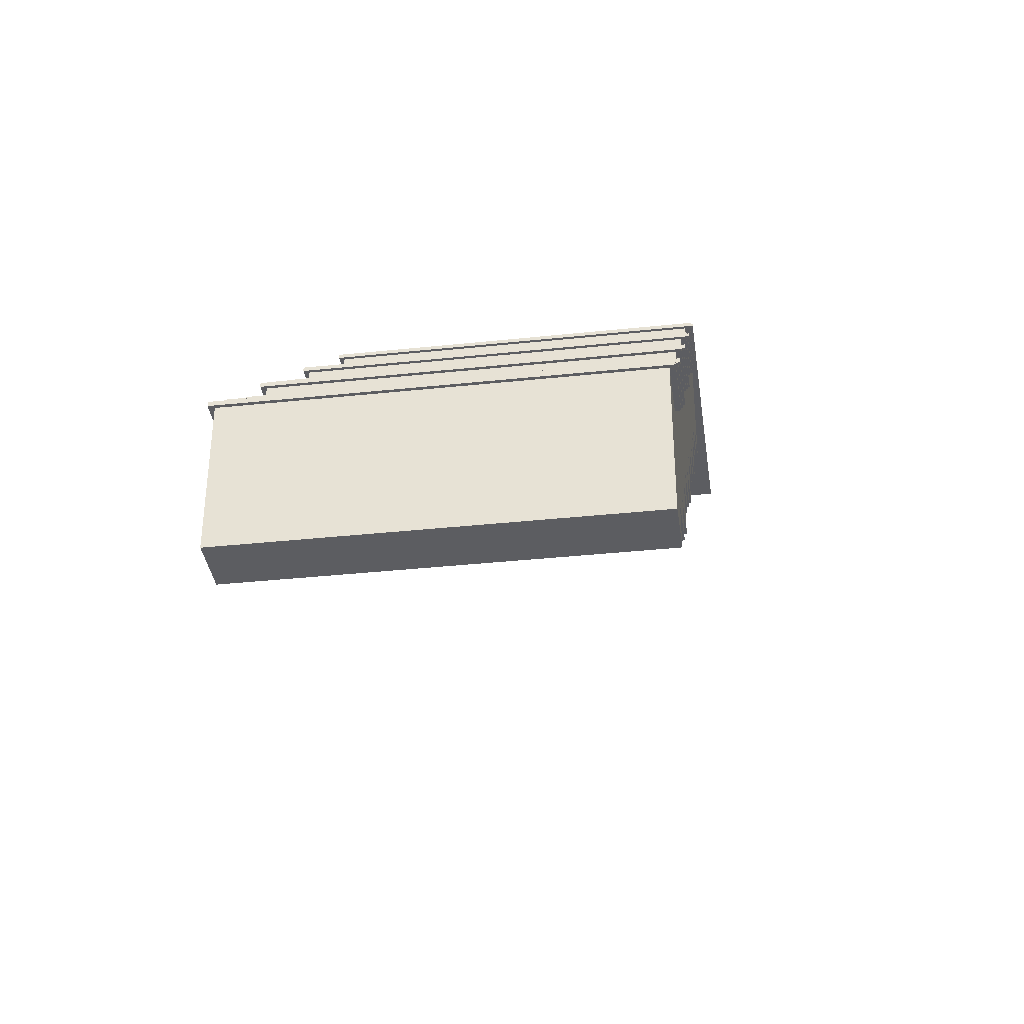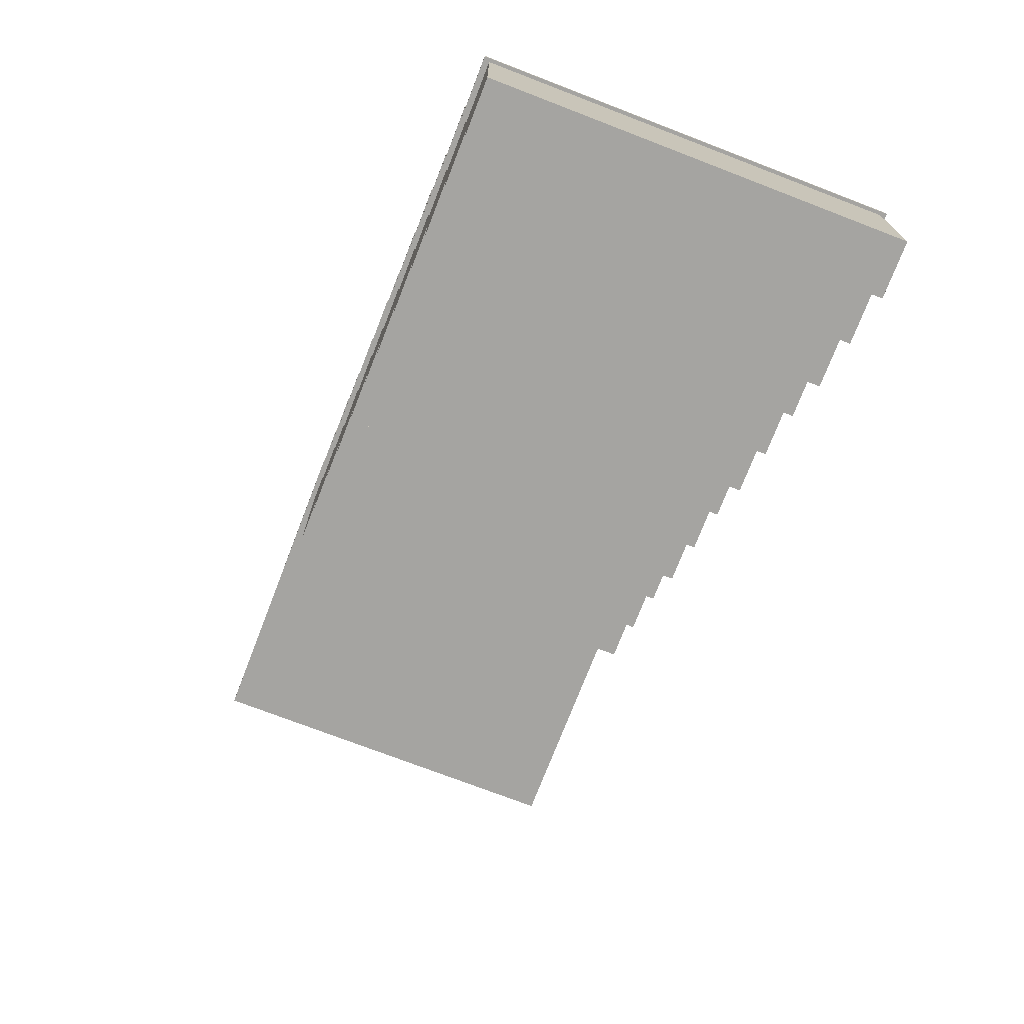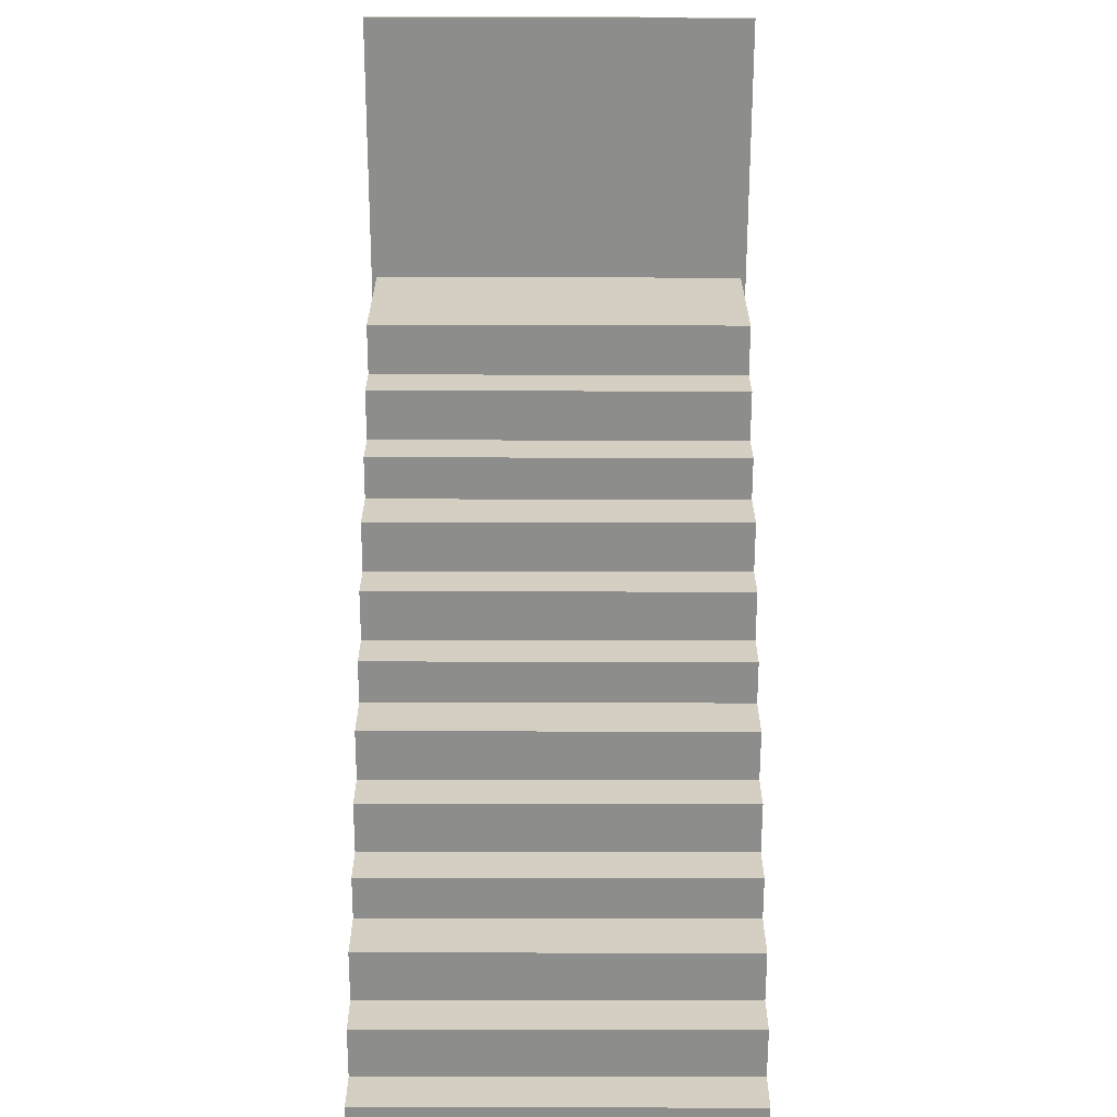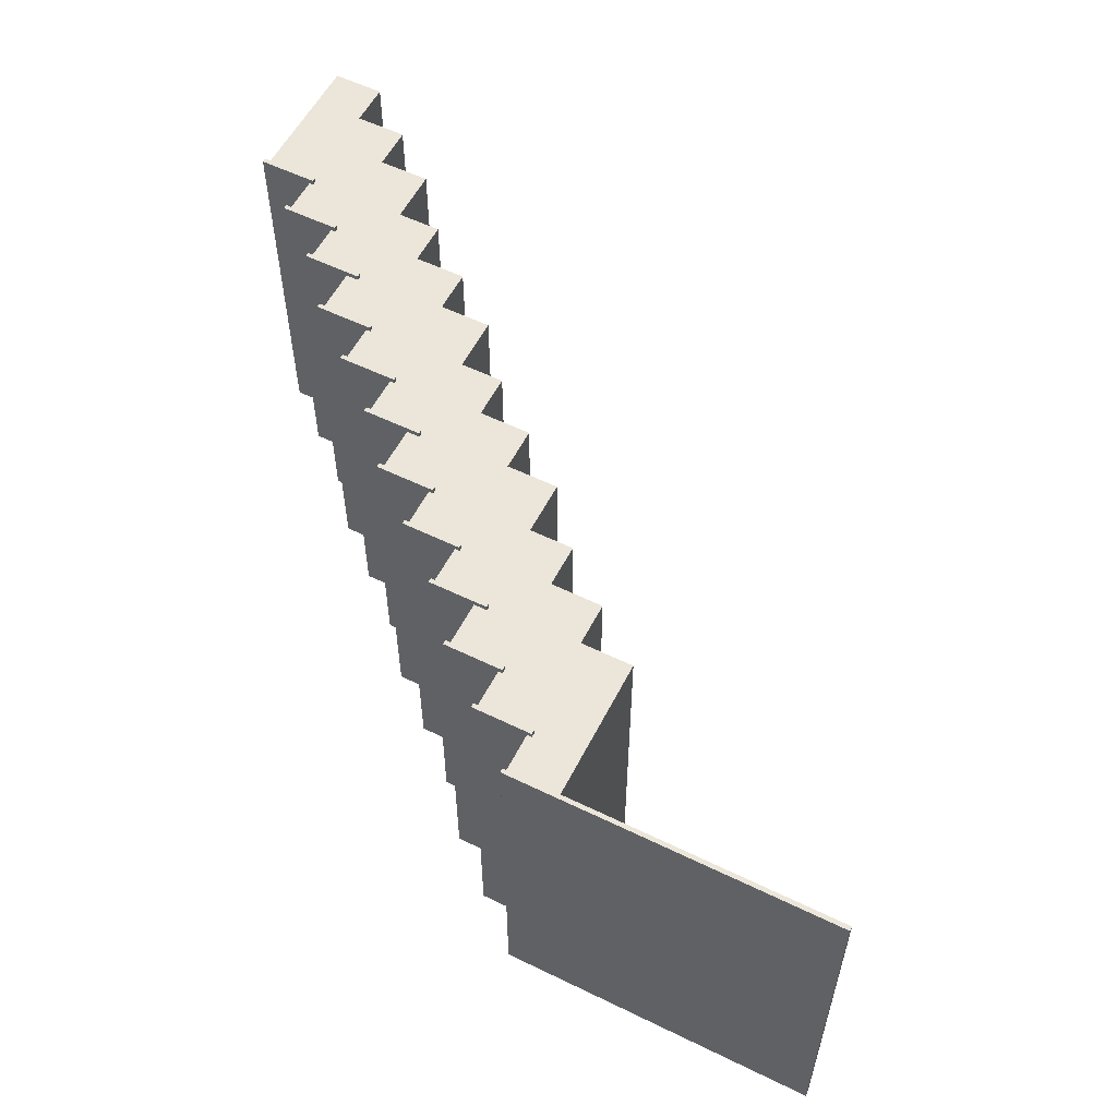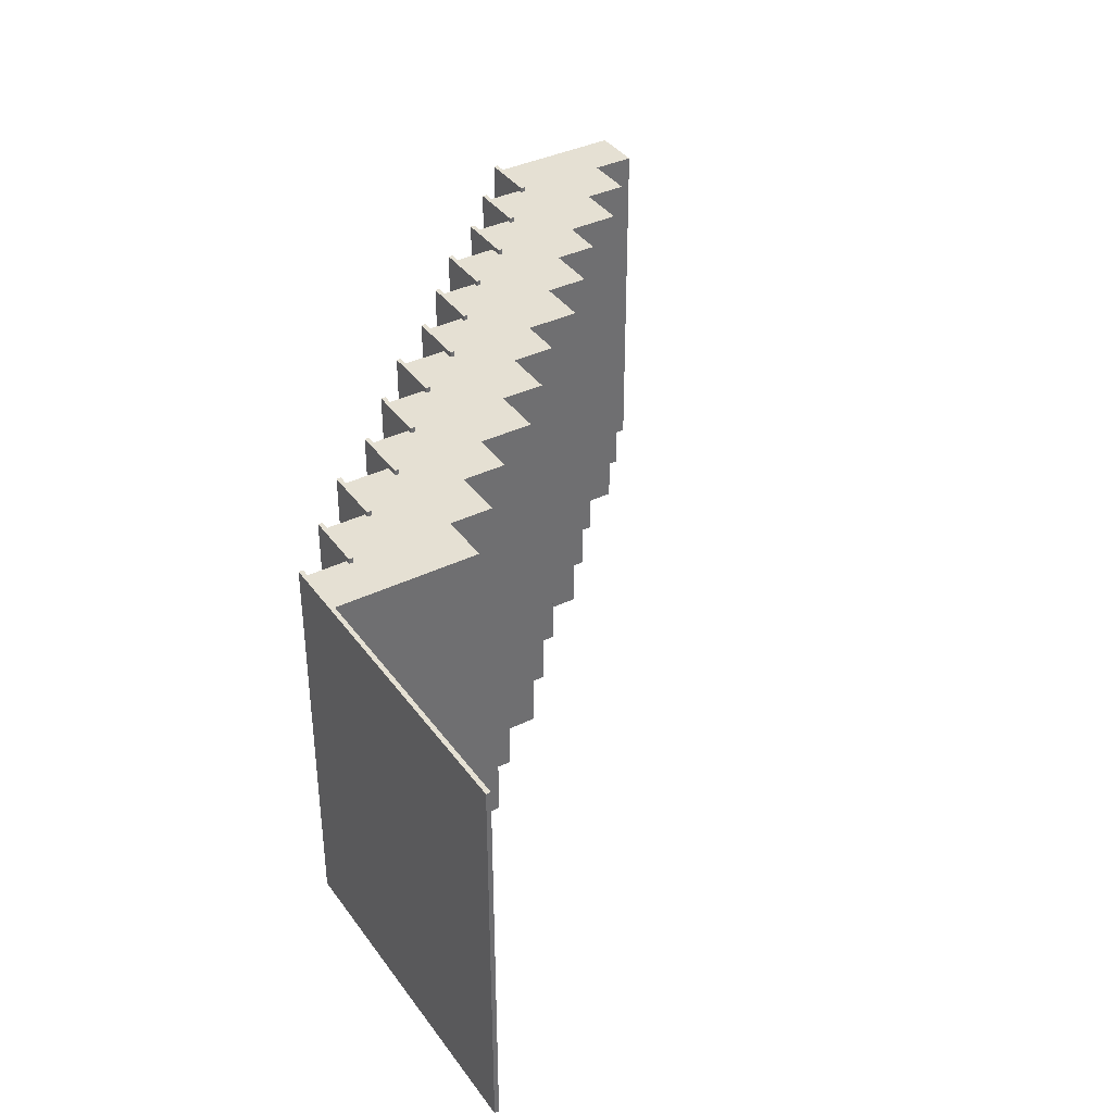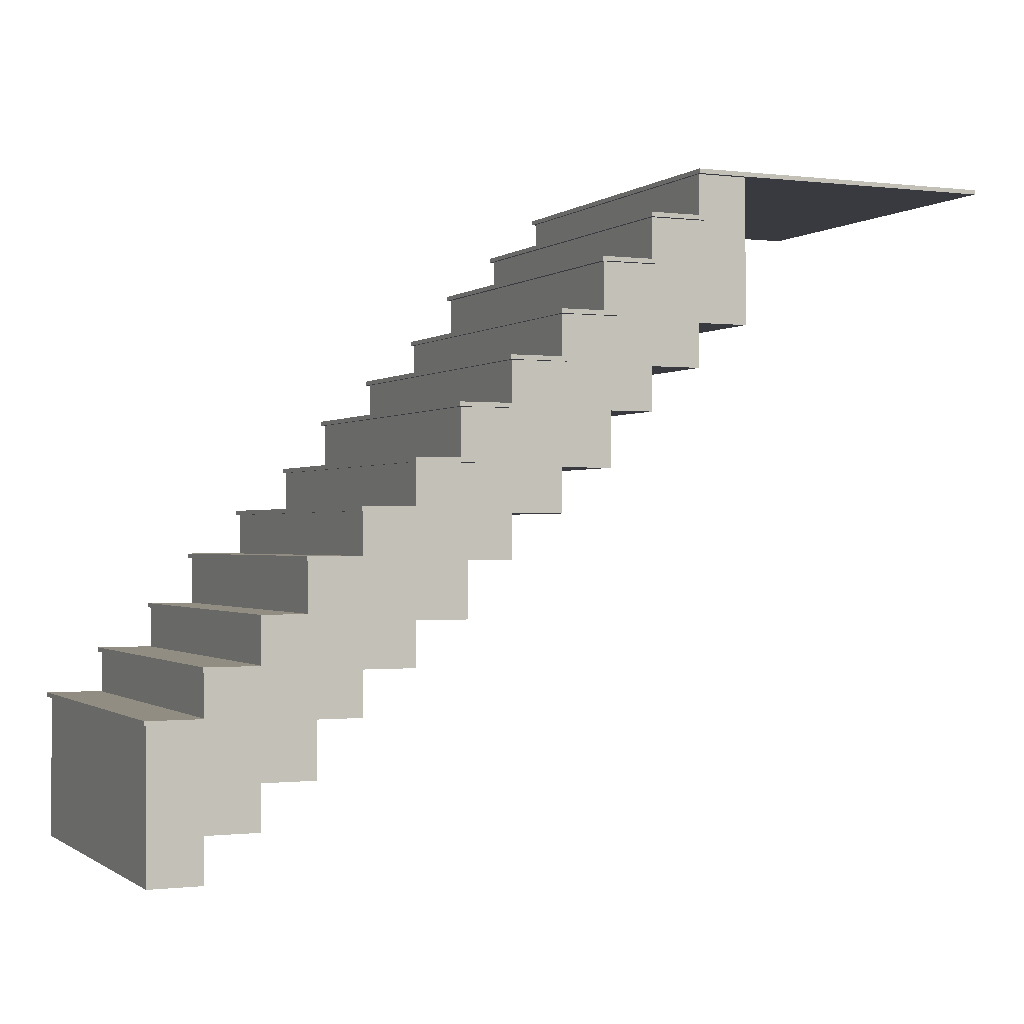
<metadata>
{"format":"obj","ext":"obj","renderer":"f3d","projection":"perspective","resolution":1024,"background":"white","views":[{"elev":-36.4,"azim":97.9,"up":"+Y"},{"elev":-73.4,"azim":68.9,"up":"+Y"},{"elev":-64.5,"azim":-90.1,"up":"+Y"},{"elev":56.6,"azim":-153.1,"up":"+Z"},{"elev":38.0,"azim":-121.6,"up":"+Z"},{"elev":-0.7,"azim":155.8,"up":"+Y"}]}
</metadata>
<code>
o Kostka.001
v 0.1024 -0.2876 0.7442
v 0.1024 0.2876 0.7442
v -0.1024 0.2876 0.7442
v -0.1024 -0.2876 0.7442
v -0.1024 0.2876 -0.7442
v -0.1024 -0.2876 -0.7442
v 0.1024 0.2876 -0.7442
v 0.1024 -0.2876 -0.7442
v 0.3073 -0.4602 0.7442
v 0.3073 0.115 0.7442
v 0.1024 0.115 0.7442
v 0.1024 -0.4602 0.7442
v 0.1024 0.115 -0.7442
v 0.1024 -0.4602 -0.7442
v 0.3073 0.115 -0.7442
v 0.3073 -0.4602 -0.7442
v 0.5121 -0.6328 0.7442
v 0.5121 -0.05752 0.7442
v 0.3073 -0.05752 0.7442
v 0.3073 -0.6328 0.7442
v 0.3073 -0.05752 -0.7442
v 0.3073 -0.6328 -0.7442
v 0.5121 -0.05752 -0.7442
v 0.5121 -0.6328 -0.7442
v -0.4808 0.2735 0.7442
v -0.4808 0.8487 0.7442
v -0.6856 0.8487 0.7442
v -0.6856 0.2735 0.7442
v -0.6856 0.8487 -0.7442
v -0.6856 0.2735 -0.7442
v -0.4808 0.8487 -0.7442
v -0.4808 0.2735 -0.7442
v -0.276 0.1009 0.7442
v -0.276 0.6761 0.7442
v -0.4808 0.6761 0.7442
v -0.4808 0.1009 0.7442
v -0.4808 0.6761 -0.7442
v -0.4808 0.1009 -0.7442
v -0.276 0.6761 -0.7442
v -0.276 0.1009 -0.7442
v -0.07114 -0.0717 0.7442
v -0.07114 0.5036 0.7442
v -0.276 0.5036 0.7442
v -0.276 -0.0717 0.7442
v -0.276 0.5036 -0.7442
v -0.276 -0.0717 -0.7442
v -0.07114 0.5036 -0.7442
v -0.07114 -0.0717 -0.7442
v -1.064 0.8345 0.7442
v -1.064 1.41 0.7442
v -1.269 1.41 0.7442
v -1.269 0.8345 0.7442
v -1.269 1.41 -0.7442
v -1.269 0.8345 -0.7442
v -1.064 1.41 -0.7442
v -1.064 0.8345 -0.7442
v -0.8592 0.662 0.7442
v -0.8592 1.237 0.7442
v -1.064 1.237 0.7442
v -1.064 0.662 0.7442
v -1.064 1.237 -0.7442
v -1.064 0.662 -0.7442
v -0.8592 1.237 -0.7442
v -0.8592 0.662 -0.7442
v -0.6544 0.4894 0.7442
v -0.6544 1.065 0.7442
v -0.8592 1.065 0.7442
v -0.8592 0.4894 0.7442
v -0.8592 1.065 -0.7442
v -0.8592 0.4894 -0.7442
v -0.6544 1.065 -0.7442
v -0.6544 0.4894 -0.7442
v -1.647 1.396 0.7442
v -1.647 1.971 0.7442
v -1.852 1.971 0.7442
v -1.852 1.396 0.7442
v -1.852 1.971 -0.7442
v -1.852 1.396 -0.7442
v -1.647 1.971 -0.7442
v -1.647 1.396 -0.7442
v -1.442 1.223 0.7442
v -1.442 1.798 0.7442
v -1.647 1.798 0.7442
v -1.647 1.223 0.7442
v -1.647 1.798 -0.7442
v -1.647 1.223 -0.7442
v -1.442 1.798 -0.7442
v -1.442 1.223 -0.7442
v -1.238 1.05 0.7442
v -1.238 1.626 0.7442
v -1.442 1.626 0.7442
v -1.442 1.05 0.7442
v -1.442 1.626 -0.7442
v -1.442 1.05 -0.7442
v -1.238 1.626 -0.7442
v -1.238 1.05 -0.7442
v 0.1117 0.2849 0.7652
v 0.1117 0.3024 0.7652
v -0.1231 0.3024 0.7652
v -0.1231 0.2849 0.7652
v -0.1231 0.3024 -0.7647
v -0.1231 0.2849 -0.7647
v 0.1117 0.3024 -0.7647
v 0.1117 0.2849 -0.7647
v 0.3184 0.1063 0.7652
v 0.3184 0.1238 0.7652
v 0.08356 0.1238 0.7652
v 0.08356 0.1063 0.7652
v 0.08356 0.1238 -0.7647
v 0.08356 0.1063 -0.7647
v 0.3184 0.1238 -0.7647
v 0.3184 0.1063 -0.7647
v 0.525 -0.07216 0.7652
v 0.525 -0.05466 0.7652
v 0.2902 -0.05466 0.7652
v 0.2902 -0.07216 0.7652
v 0.2902 -0.05466 -0.7647
v 0.2902 -0.07216 -0.7647
v 0.525 -0.05466 -0.7647
v 0.525 -0.07216 -0.7647
v -0.4715 0.8459 0.7652
v -0.4715 0.8634 0.7652
v -0.7063 0.8634 0.7652
v -0.7063 0.8459 0.7652
v -0.7063 0.8634 -0.7647
v -0.7063 0.8459 -0.7647
v -0.4715 0.8634 -0.7647
v -0.4715 0.8459 -0.7647
v -0.2649 0.6674 0.7652
v -0.2649 0.6849 0.7652
v -0.4997 0.6849 0.7652
v -0.4997 0.6674 0.7652
v -0.4997 0.6849 -0.7647
v -0.4997 0.6674 -0.7647
v -0.2649 0.6849 -0.7647
v -0.2649 0.6674 -0.7647
v -0.05826 0.4889 0.7652
v -0.05826 0.5064 0.7652
v -0.2931 0.5064 0.7652
v -0.2931 0.4889 0.7652
v -0.2931 0.5064 -0.7647
v -0.2931 0.4889 -0.7647
v -0.05826 0.5064 -0.7647
v -0.05826 0.4889 -0.7647
v -1.055 1.407 0.7652
v -1.055 1.425 0.7652
v -1.29 1.425 0.7652
v -1.29 1.407 0.7652
v -1.29 1.425 -0.7647
v -1.29 1.407 -0.7647
v -1.055 1.425 -0.7647
v -1.055 1.407 -0.7647
v -0.8481 1.229 0.7652
v -0.8481 1.246 0.7652
v -1.083 1.246 0.7652
v -1.083 1.229 0.7652
v -1.083 1.246 -0.7647
v -1.083 1.229 -0.7647
v -0.8481 1.246 -0.7647
v -0.8481 1.229 -0.7647
v -0.6415 1.05 0.7652
v -0.6415 1.067 0.7652
v -0.8763 1.067 0.7652
v -0.8763 1.05 0.7652
v -0.8763 1.067 -0.7647
v -0.8763 1.05 -0.7647
v -0.6415 1.067 -0.7647
v -0.6415 1.05 -0.7647
v -1.638 1.968 0.7652
v -1.638 1.986 0.7652
v -2.914 1.986 0.7652
v -2.914 1.968 0.7652
v -2.914 1.986 -0.7647
v -2.914 1.968 -0.7647
v -1.638 1.986 -0.7647
v -1.638 1.968 -0.7647
v -1.431 1.79 0.7652
v -1.431 1.807 0.7652
v -1.666 1.807 0.7652
v -1.666 1.79 0.7652
v -1.666 1.807 -0.7647
v -1.666 1.79 -0.7647
v -1.431 1.807 -0.7647
v -1.431 1.79 -0.7647
v -1.225 1.611 0.7652
v -1.225 1.629 0.7652
v -1.46 1.629 0.7652
v -1.46 1.611 0.7652
v -1.46 1.629 -0.7647
v -1.46 1.611 -0.7647
v -1.225 1.629 -0.7647
v -1.225 1.611 -0.7647
f 1 2 3 4
f 4 3 5 6
f 6 5 7 8
f 8 7 2 1
f 4 6 8 1
f 5 3 2 7
f 9 10 11 12
f 12 11 13 14
f 14 13 15 16
f 16 15 10 9
f 12 14 16 9
f 13 11 10 15
f 17 18 19 20
f 20 19 21 22
f 22 21 23 24
f 24 23 18 17
f 20 22 24 17
f 21 19 18 23
f 25 26 27 28
f 28 27 29 30
f 30 29 31 32
f 32 31 26 25
f 28 30 32 25
f 29 27 26 31
f 33 34 35 36
f 36 35 37 38
f 38 37 39 40
f 40 39 34 33
f 36 38 40 33
f 37 35 34 39
f 41 42 43 44
f 44 43 45 46
f 46 45 47 48
f 48 47 42 41
f 44 46 48 41
f 45 43 42 47
f 49 50 51 52
f 52 51 53 54
f 54 53 55 56
f 56 55 50 49
f 52 54 56 49
f 53 51 50 55
f 57 58 59 60
f 60 59 61 62
f 62 61 63 64
f 64 63 58 57
f 60 62 64 57
f 61 59 58 63
f 65 66 67 68
f 68 67 69 70
f 70 69 71 72
f 72 71 66 65
f 68 70 72 65
f 69 67 66 71
f 73 74 75 76
f 76 75 77 78
f 78 77 79 80
f 80 79 74 73
f 76 78 80 73
f 77 75 74 79
f 81 82 83 84
f 84 83 85 86
f 86 85 87 88
f 88 87 82 81
f 84 86 88 81
f 85 83 82 87
f 89 90 91 92
f 92 91 93 94
f 94 93 95 96
f 96 95 90 89
f 92 94 96 89
f 93 91 90 95
f 97 98 99 100
f 100 99 101 102
f 102 101 103 104
f 104 103 98 97
f 100 102 104 97
f 101 99 98 103
f 105 106 107 108
f 108 107 109 110
f 110 109 111 112
f 112 111 106 105
f 108 110 112 105
f 109 107 106 111
f 113 114 115 116
f 116 115 117 118
f 118 117 119 120
f 120 119 114 113
f 116 118 120 113
f 117 115 114 119
f 121 122 123 124
f 124 123 125 126
f 126 125 127 128
f 128 127 122 121
f 124 126 128 121
f 125 123 122 127
f 129 130 131 132
f 132 131 133 134
f 134 133 135 136
f 136 135 130 129
f 132 134 136 129
f 133 131 130 135
f 137 138 139 140
f 140 139 141 142
f 142 141 143 144
f 144 143 138 137
f 140 142 144 137
f 141 139 138 143
f 145 146 147 148
f 148 147 149 150
f 150 149 151 152
f 152 151 146 145
f 148 150 152 145
f 149 147 146 151
f 153 154 155 156
f 156 155 157 158
f 158 157 159 160
f 160 159 154 153
f 156 158 160 153
f 157 155 154 159
f 161 162 163 164
f 164 163 165 166
f 166 165 167 168
f 168 167 162 161
f 164 166 168 161
f 165 163 162 167
f 169 170 171 172
f 172 171 173 174
f 174 173 175 176
f 176 175 170 169
f 172 174 176 169
f 173 171 170 175
f 177 178 179 180
f 180 179 181 182
f 182 181 183 184
f 184 183 178 177
f 180 182 184 177
f 181 179 178 183
f 185 186 187 188
f 188 187 189 190
f 190 189 191 192
f 192 191 186 185
f 188 190 192 185
f 189 187 186 191

</code>
